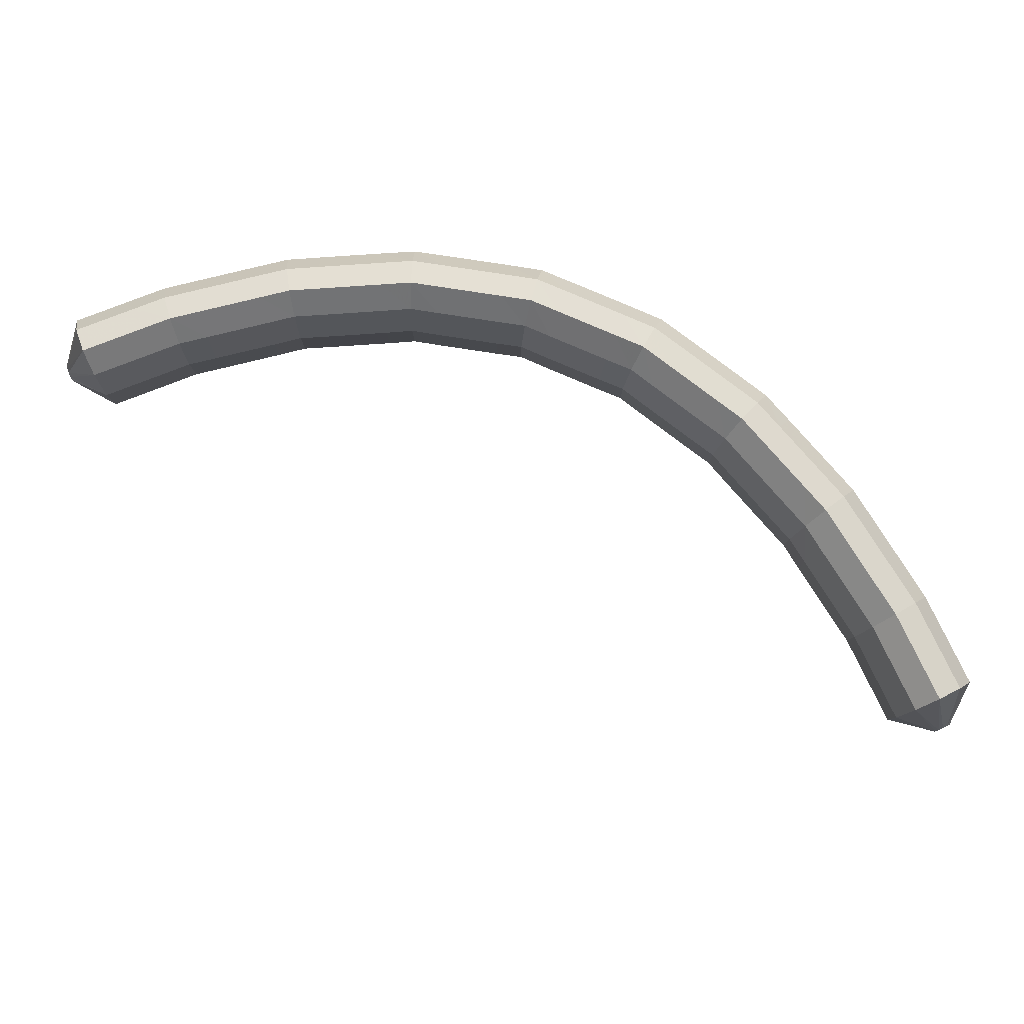
<metadata>
{"format":"obj","ext":"obj","renderer":"f3d","projection":"perspective","resolution":1024,"background":"white","views":[{"elev":-57.8,"azim":-163.6,"up":"+Z"}]}
</metadata>
<code>
g tube1
v 157.6 163.6 142.1
v 157.5 163.7 141.9
v 157.4 163.6 141.6
v 157.4 163.4 141.4
v 157.4 163.2 141.3
v 157.4 162.9 141.4
v 157.4 162.7 141.6
v 157.5 162.7 141.9
v 157.6 162.8 142.1
v 157.6 163.1 142.3
v 157.6 163.3 142.3
v 157.6 163.6 142.1
v 156.1 165.1 143.7
v 155.6 166.5 141.4
v 155.1 166.8 139.4
v 154.8 166 138.2
v 154.8 164.2 138.3
v 155.2 162.2 139.7
v 155.7 160.4 141.8
v 156.2 159.5 144.1
v 156.6 159.8 145.8
v 156.7 161.2 146.3
v 156.5 163.1 145.6
v 156.1 165.1 143.7
v 154.4 165.1 144.1
v 153.8 166.5 141.8
v 153.3 166.8 139.8
v 153.1 166 138.6
v 153.1 164.2 138.7
v 153.4 162.2 140.1
v 153.9 160.4 142.2
v 154.5 159.5 144.5
v 154.9 159.8 146.2
v 155 161.2 146.7
v 154.8 163.1 146
v 154.4 165.1 144.1
v 152.6 165.1 144.5
v 152.1 166.5 142.2
v 151.6 166.8 140.2
v 151.3 166 139
v 151.4 164.2 139.1
v 151.7 162.2 140.5
v 152.2 160.4 142.6
v 152.7 159.5 144.9
v 153.1 159.8 146.6
v 153.2 161.2 147.1
v 153.1 163.1 146.4
v 152.6 165.1 144.5
v 150.7 165.1 145
v 150.2 166.5 142.7
v 149.8 166.8 140.6
v 149.6 166 139.4
v 149.7 164.2 139.5
v 150.1 162.2 140.9
v 150.6 160.4 143
v 151.1 159.5 145.3
v 151.4 159.8 147
v 151.4 161.2 147.5
v 151.2 163.1 146.8
v 150.7 165.1 145
v 148.8 164.9 145.3
v 148.3 166.3 142.9
v 148 166.6 140.9
v 147.9 165.8 139.7
v 148.1 164.1 139.8
v 148.5 162 141.1
v 149 160.2 143.3
v 149.4 159.4 145.5
v 149.7 159.6 147.2
v 149.6 161 147.8
v 149.3 162.9 147.1
v 148.8 164.9 145.3
v 147.1 164.7 145.5
v 146.6 166.1 143.2
v 146.2 166.4 141.1
v 146.1 165.6 139.9
v 146.3 163.9 140
v 146.8 161.8 141.4
v 147.3 160.1 143.5
v 147.7 159.2 145.8
v 147.9 159.5 147.5
v 147.9 160.8 148.1
v 147.6 162.8 147.3
v 147.1 164.7 145.5
v 145.3 164.6 145.8
v 144.8 165.9 143.5
v 144.5 166.2 141.4
v 144.4 165.4 140.2
v 144.6 163.7 140.3
v 145 161.6 141.6
v 145.5 159.9 143.8
v 145.9 159 146.1
v 146.2 159.3 147.8
v 146.1 160.6 148.3
v 145.8 162.6 147.6
v 145.3 164.6 145.8
v 143.4 164.4 146.1
v 142.9 165.7 143.8
v 142.6 166.1 141.7
v 142.7 165.2 140.5
v 143 163.5 140.5
v 143.4 161.5 141.9
v 144 159.7 144
v 144.3 158.8 146.3
v 144.4 159.1 148
v 144.3 160.4 148.6
v 143.9 162.4 147.9
v 143.4 164.4 146.1
v 141.4 163.9 146.2
v 141 165.3 143.8
v 140.8 165.6 141.7
v 141 164.8 140.5
v 141.4 163.1 140.6
v 141.9 161.1 141.9
v 142.4 159.4 144.1
v 142.7 158.5 146.4
v 142.7 158.7 148.1
v 142.5 160 148.7
v 142 161.9 148
v 141.4 163.9 146.2
v 139.7 163.5 146.2
v 139.3 164.9 143.9
v 139.1 165.2 141.8
v 139.2 164.4 140.6
v 139.6 162.7 140.7
v 140.2 160.7 142
v 140.7 158.9 144.2
v 141 158 146.5
v 141 158.3 148.2
v 140.7 159.6 148.8
v 140.2 161.5 148
v 139.7 163.5 146.2
v 138 163.1 146.3
v 137.5 164.5 144
v 137.4 164.8 141.9
v 137.5 164 140.7
v 137.9 162.3 140.8
v 138.5 160.3 142.1
v 139 158.5 144.2
v 139.3 157.6 146.5
v 139.3 157.9 148.2
v 139 159.2 148.8
v 138.5 161.1 148.1
v 138 163.1 146.3
v 136 162.6 146.4
v 135.6 164 144.1
v 135.5 164.4 142
v 135.8 163.6 140.8
v 136.4 162 140.8
v 137 159.9 142.1
v 137.5 158.2 144.3
v 137.7 157.3 146.6
v 137.6 157.5 148.3
v 137.2 158.7 148.9
v 136.6 160.6 148.2
v 136 162.6 146.4
v 134.1 161.8 146.2
v 133.7 163.2 143.9
v 133.8 163.6 141.8
v 134.2 162.9 140.6
v 134.9 161.3 140.7
v 135.6 159.3 142
v 136.1 157.6 144.1
v 136.2 156.6 146.4
v 136 156.8 148.1
v 135.4 158 148.7
v 134.7 159.9 148
v 134.1 161.8 146.2
v 132.5 161.1 146
v 132.1 162.5 143.7
v 132.2 162.9 141.6
v 132.6 162.2 140.4
v 133.3 160.6 140.5
v 134 158.7 141.8
v 134.5 156.9 144
v 134.6 156 146.3
v 134.4 156.1 148
v 133.8 157.3 148.5
v 133.1 159.2 147.8
v 132.5 161.1 146
v 130.8 160.4 145.8
v 130.5 161.8 143.5
v 130.5 162.3 141.4
v 131 161.6 140.2
v 131.6 160 140.3
v 132.3 158 141.6
v 132.8 156.2 143.8
v 133 155.3 146.1
v 132.7 155.4 147.8
v 132.2 156.6 148.4
v 131.5 158.5 147.6
v 130.8 160.4 145.8
v 128.9 159.6 145.6
v 128.6 161 143.3
v 128.8 161.5 141.2
v 129.4 160.9 140.1
v 130.2 159.4 140.2
v 131 157.4 141.5
v 131.5 155.7 143.6
v 131.5 154.7 145.9
v 131.1 154.7 147.6
v 130.4 155.9 148.2
v 129.6 157.7 147.4
v 128.9 159.6 145.6
v 127.2 158.5 145.1
v 127 159.9 142.8
v 127.3 160.5 140.7
v 128 159.9 139.6
v 128.9 158.5 139.7
v 129.8 156.6 141.1
v 130.3 154.8 143.3
v 130.3 153.8 145.5
v 129.8 153.8 147.2
v 128.9 154.8 147.7
v 127.9 156.6 146.9
v 127.2 158.5 145.1
v 125.8 157.5 144.6
v 125.6 159 142.3
v 125.8 159.5 140.3
v 126.6 159 139.2
v 127.5 157.5 139.3
v 128.4 155.6 140.7
v 128.9 153.9 142.8
v 128.9 152.8 145.1
v 128.3 152.8 146.7
v 127.5 153.9 147.2
v 126.5 155.6 146.5
v 125.8 157.5 144.6
v 124.4 156.5 144.2
v 124.1 158 141.9
v 124.4 158.5 139.8
v 125.1 158 138.7
v 126.1 156.6 138.8
v 126.9 154.7 140.2
v 127.5 152.9 142.4
v 127.4 151.9 144.6
v 126.9 151.9 146.3
v 126 152.9 146.8
v 125.1 154.6 146
v 124.4 156.5 144.2
v 122.7 155.4 143.6
v 122.5 156.9 141.4
v 122.9 157.5 139.4
v 123.8 157.1 138.3
v 124.8 155.7 138.4
v 125.7 153.9 139.8
v 126.3 152.1 142
v 126.2 151 144.2
v 125.5 150.9 145.8
v 124.5 151.9 146.3
v 123.5 153.5 145.5
v 122.7 155.4 143.6
v 121.4 154 142.8
v 121.2 155.5 140.6
v 121.7 156.2 138.6
v 122.6 155.9 137.6
v 123.8 154.6 137.8
v 124.8 152.9 139.2
v 125.3 151.1 141.4
v 125.2 150 143.6
v 124.4 149.8 145.2
v 123.3 150.6 145.6
v 122.2 152.2 144.7
v 121.4 154 142.8
v 120.3 152.8 142.1
v 120.1 154.4 139.9
v 120.5 155.1 137.9
v 121.5 154.7 136.9
v 122.7 153.5 137.1
v 123.7 151.7 138.6
v 124.2 149.9 140.7
v 124 148.8 142.9
v 123.3 148.6 144.5
v 122.2 149.4 144.9
v 121 151 144
v 120.3 152.8 142.1
v 119.1 151.7 141.5
v 118.9 153.2 139.2
v 119.4 153.9 137.2
v 120.4 153.5 136.2
v 121.5 152.3 136.4
v 122.5 150.5 137.9
v 123 148.7 140
v 122.9 147.6 142.2
v 122.1 147.4 143.8
v 121 148.2 144.2
v 119.9 149.8 143.3
v 119.1 151.7 141.5
v 117.8 150.3 140.7
v 117.7 151.8 138.4
v 118.2 152.6 136.5
v 119.3 152.4 135.5
v 120.5 151.2 135.8
v 121.6 149.5 137.3
v 122.1 147.7 139.4
v 121.9 146.5 141.6
v 121 146.2 143.1
v 119.8 147 143.4
v 118.6 148.5 142.5
v 117.8 150.3 140.7
v 116.9 148.8 139.7
v 116.7 150.4 137.4
v 117.3 151.2 135.6
v 118.4 151.1 134.7
v 119.7 150 135
v 120.8 148.3 136.5
v 121.3 146.6 138.7
v 121.1 145.3 140.8
v 120.2 145 142.2
v 118.9 145.6 142.5
v 117.7 147 141.6
v 116.9 148.8 139.7
v 116 147.5 138.8
v 115.9 149.1 136.6
v 116.5 149.9 134.7
v 117.6 149.8 133.8
v 118.9 148.7 134.2
v 120 147 135.7
v 120.5 145.3 137.8
v 120.3 144 139.9
v 119.4 143.7 141.4
v 118.1 144.3 141.7
v 116.8 145.7 140.7
v 116 147.5 138.8
v 115.2 146.2 138
v 115 147.8 135.7
v 115.6 148.6 133.9
v 116.7 148.5 133
v 118.1 147.4 133.3
v 119.1 145.7 134.8
v 119.6 144 136.9
v 119.4 142.7 139.1
v 118.5 142.3 140.5
v 117.2 143 140.8
v 116 144.4 139.8
v 115.2 146.2 138
v 114.2 144.8 137
v 114.1 146.3 134.8
v 114.7 147.3 133
v 115.9 147.2 132.1
v 117.3 146.2 132.5
v 118.4 144.6 134
v 118.9 142.8 136.2
v 118.6 141.5 138.3
v 117.7 141.1 139.7
v 116.4 141.6 139.9
v 115.1 143 138.9
v 114.2 144.8 137
v 113.6 143.2 135.9
v 113.4 144.9 133.7
v 114.1 145.8 131.9
v 115.3 145.9 131.1
v 116.7 144.9 131.6
v 117.8 143.3 133.1
v 118.3 141.6 135.3
v 118.1 140.2 137.4
v 117.1 139.7 138.7
v 115.7 140.2 138.9
v 114.4 141.5 137.8
v 113.6 143.2 135.9
v 113 141.9 135
v 112.8 143.5 132.7
v 113.5 144.5 131
v 114.7 144.5 130.2
v 116.1 143.6 130.6
v 117.2 142 132.2
v 117.7 140.2 134.3
v 117.5 138.9 136.4
v 116.5 138.3 137.7
v 115.1 138.8 137.9
v 113.8 140.1 136.9
v 113 141.9 135
v 112.4 140.5 134
v 112.2 142.1 131.8
v 112.9 143.1 130
v 114.1 143.1 129.2
v 115.5 142.2 129.7
v 116.6 140.6 131.2
v 117.1 138.8 133.4
v 116.9 137.5 135.4
v 115.9 137 136.8
v 114.5 137.4 136.9
v 113.2 138.8 135.9
v 112.4 140.5 134
v 111.7 139 132.9
v 111.6 140.7 130.7
v 112.3 141.7 129
v 113.5 141.8 128.3
v 114.9 140.9 128.7
v 116.1 139.3 130.3
v 116.6 137.6 132.5
v 116.3 136.2 134.5
v 115.3 135.6 135.8
v 113.9 136 135.9
v 112.6 137.3 134.9
v 111.7 139 132.9
v 111.3 137.5 131.8
v 111.2 139.2 129.6
v 111.9 140.2 127.9
v 113.1 140.4 127.2
v 114.5 139.6 127.8
v 115.7 138 129.4
v 116.2 136.3 131.5
v 115.9 134.9 133.5
v 114.9 134.2 134.8
v 113.5 134.6 134.9
v 112.1 135.8 133.8
v 111.3 137.5 131.8
v 110.9 136.1 130.8
v 110.8 137.8 128.6
v 111.4 138.8 126.9
v 112.7 139 126.2
v 114.1 138.2 126.7
v 115.3 136.7 128.3
v 115.8 134.9 130.5
v 115.5 133.5 132.5
v 114.5 132.9 133.8
v 113.1 133.2 133.8
v 111.7 134.4 132.7
v 110.9 136.1 130.8
v 110.4 134.7 129.7
v 110.3 136.4 127.6
v 111 137.5 125.9
v 112.3 137.6 125.2
v 113.7 136.8 125.7
v 114.9 135.3 127.3
v 115.4 133.5 129.4
v 115.1 132.1 131.5
v 114.1 131.5 132.7
v 112.7 131.8 132.8
v 111.3 133 131.7
v 110.4 134.7 129.7
v 112 133.2 128.1
v 112 133.4 127.9
v 112.2 133.5 127.7
v 112.4 133.5 127.6
v 112.7 133.4 127.6
v 112.9 133.2 127.8
v 112.9 133 128
v 112.8 132.9 128.2
v 112.6 132.9 128.4
v 112.3 132.9 128.4
v 112.1 133 128.3
v 112 133.2 128.1
f 1 2 14
f 14 13 1
f 2 3 15
f 15 14 2
f 3 4 16
f 16 15 3
f 4 5 17
f 17 16 4
f 5 6 18
f 18 17 5
f 6 7 19
f 19 18 6
f 7 8 20
f 20 19 7
f 8 9 21
f 21 20 8
f 9 10 22
f 22 21 9
f 10 11 23
f 23 22 10
f 11 12 24
f 24 23 11
f 13 14 26
f 26 25 13
f 14 15 27
f 27 26 14
f 15 16 28
f 28 27 15
f 16 17 29
f 29 28 16
f 17 18 30
f 30 29 17
f 18 19 31
f 31 30 18
f 19 20 32
f 32 31 19
f 20 21 33
f 33 32 20
f 21 22 34
f 34 33 21
f 22 23 35
f 35 34 22
f 23 24 36
f 36 35 23
f 25 26 38
f 38 37 25
f 26 27 39
f 39 38 26
f 27 28 40
f 40 39 27
f 28 29 41
f 41 40 28
f 29 30 42
f 42 41 29
f 30 31 43
f 43 42 30
f 31 32 44
f 44 43 31
f 32 33 45
f 45 44 32
f 33 34 46
f 46 45 33
f 34 35 47
f 47 46 34
f 35 36 48
f 48 47 35
f 37 38 50
f 50 49 37
f 38 39 51
f 51 50 38
f 39 40 52
f 52 51 39
f 40 41 53
f 53 52 40
f 41 42 54
f 54 53 41
f 42 43 55
f 55 54 42
f 43 44 56
f 56 55 43
f 44 45 57
f 57 56 44
f 45 46 58
f 58 57 45
f 46 47 59
f 59 58 46
f 47 48 60
f 60 59 47
f 49 50 62
f 62 61 49
f 50 51 63
f 63 62 50
f 51 52 64
f 64 63 51
f 52 53 65
f 65 64 52
f 53 54 66
f 66 65 53
f 54 55 67
f 67 66 54
f 55 56 68
f 68 67 55
f 56 57 69
f 69 68 56
f 57 58 70
f 70 69 57
f 58 59 71
f 71 70 58
f 59 60 72
f 72 71 59
f 61 62 74
f 74 73 61
f 62 63 75
f 75 74 62
f 63 64 76
f 76 75 63
f 64 65 77
f 77 76 64
f 65 66 78
f 78 77 65
f 66 67 79
f 79 78 66
f 67 68 80
f 80 79 67
f 68 69 81
f 81 80 68
f 69 70 82
f 82 81 69
f 70 71 83
f 83 82 70
f 71 72 84
f 84 83 71
f 73 74 86
f 86 85 73
f 74 75 87
f 87 86 74
f 75 76 88
f 88 87 75
f 76 77 89
f 89 88 76
f 77 78 90
f 90 89 77
f 78 79 91
f 91 90 78
f 79 80 92
f 92 91 79
f 80 81 93
f 93 92 80
f 81 82 94
f 94 93 81
f 82 83 95
f 95 94 82
f 83 84 96
f 96 95 83
f 85 86 98
f 98 97 85
f 86 87 99
f 99 98 86
f 87 88 100
f 100 99 87
f 88 89 101
f 101 100 88
f 89 90 102
f 102 101 89
f 90 91 103
f 103 102 90
f 91 92 104
f 104 103 91
f 92 93 105
f 105 104 92
f 93 94 106
f 106 105 93
f 94 95 107
f 107 106 94
f 95 96 108
f 108 107 95
f 97 98 110
f 110 109 97
f 98 99 111
f 111 110 98
f 99 100 112
f 112 111 99
f 100 101 113
f 113 112 100
f 101 102 114
f 114 113 101
f 102 103 115
f 115 114 102
f 103 104 116
f 116 115 103
f 104 105 117
f 117 116 104
f 105 106 118
f 118 117 105
f 106 107 119
f 119 118 106
f 107 108 120
f 120 119 107
f 109 110 122
f 122 121 109
f 110 111 123
f 123 122 110
f 111 112 124
f 124 123 111
f 112 113 125
f 125 124 112
f 113 114 126
f 126 125 113
f 114 115 127
f 127 126 114
f 115 116 128
f 128 127 115
f 116 117 129
f 129 128 116
f 117 118 130
f 130 129 117
f 118 119 131
f 131 130 118
f 119 120 132
f 132 131 119
f 121 122 134
f 134 133 121
f 122 123 135
f 135 134 122
f 123 124 136
f 136 135 123
f 124 125 137
f 137 136 124
f 125 126 138
f 138 137 125
f 126 127 139
f 139 138 126
f 127 128 140
f 140 139 127
f 128 129 141
f 141 140 128
f 129 130 142
f 142 141 129
f 130 131 143
f 143 142 130
f 131 132 144
f 144 143 131
f 133 134 146
f 146 145 133
f 134 135 147
f 147 146 134
f 135 136 148
f 148 147 135
f 136 137 149
f 149 148 136
f 137 138 150
f 150 149 137
f 138 139 151
f 151 150 138
f 139 140 152
f 152 151 139
f 140 141 153
f 153 152 140
f 141 142 154
f 154 153 141
f 142 143 155
f 155 154 142
f 143 144 156
f 156 155 143
f 145 146 158
f 158 157 145
f 146 147 159
f 159 158 146
f 147 148 160
f 160 159 147
f 148 149 161
f 161 160 148
f 149 150 162
f 162 161 149
f 150 151 163
f 163 162 150
f 151 152 164
f 164 163 151
f 152 153 165
f 165 164 152
f 153 154 166
f 166 165 153
f 154 155 167
f 167 166 154
f 155 156 168
f 168 167 155
f 157 158 170
f 170 169 157
f 158 159 171
f 171 170 158
f 159 160 172
f 172 171 159
f 160 161 173
f 173 172 160
f 161 162 174
f 174 173 161
f 162 163 175
f 175 174 162
f 163 164 176
f 176 175 163
f 164 165 177
f 177 176 164
f 165 166 178
f 178 177 165
f 166 167 179
f 179 178 166
f 167 168 180
f 180 179 167
f 169 170 182
f 182 181 169
f 170 171 183
f 183 182 170
f 171 172 184
f 184 183 171
f 172 173 185
f 185 184 172
f 173 174 186
f 186 185 173
f 174 175 187
f 187 186 174
f 175 176 188
f 188 187 175
f 176 177 189
f 189 188 176
f 177 178 190
f 190 189 177
f 178 179 191
f 191 190 178
f 179 180 192
f 192 191 179
f 181 182 194
f 194 193 181
f 182 183 195
f 195 194 182
f 183 184 196
f 196 195 183
f 184 185 197
f 197 196 184
f 185 186 198
f 198 197 185
f 186 187 199
f 199 198 186
f 187 188 200
f 200 199 187
f 188 189 201
f 201 200 188
f 189 190 202
f 202 201 189
f 190 191 203
f 203 202 190
f 191 192 204
f 204 203 191
f 193 194 206
f 206 205 193
f 194 195 207
f 207 206 194
f 195 196 208
f 208 207 195
f 196 197 209
f 209 208 196
f 197 198 210
f 210 209 197
f 198 199 211
f 211 210 198
f 199 200 212
f 212 211 199
f 200 201 213
f 213 212 200
f 201 202 214
f 214 213 201
f 202 203 215
f 215 214 202
f 203 204 216
f 216 215 203
f 205 206 218
f 218 217 205
f 206 207 219
f 219 218 206
f 207 208 220
f 220 219 207
f 208 209 221
f 221 220 208
f 209 210 222
f 222 221 209
f 210 211 223
f 223 222 210
f 211 212 224
f 224 223 211
f 212 213 225
f 225 224 212
f 213 214 226
f 226 225 213
f 214 215 227
f 227 226 214
f 215 216 228
f 228 227 215
f 217 218 230
f 230 229 217
f 218 219 231
f 231 230 218
f 219 220 232
f 232 231 219
f 220 221 233
f 233 232 220
f 221 222 234
f 234 233 221
f 222 223 235
f 235 234 222
f 223 224 236
f 236 235 223
f 224 225 237
f 237 236 224
f 225 226 238
f 238 237 225
f 226 227 239
f 239 238 226
f 227 228 240
f 240 239 227
f 229 230 242
f 242 241 229
f 230 231 243
f 243 242 230
f 231 232 244
f 244 243 231
f 232 233 245
f 245 244 232
f 233 234 246
f 246 245 233
f 234 235 247
f 247 246 234
f 235 236 248
f 248 247 235
f 236 237 249
f 249 248 236
f 237 238 250
f 250 249 237
f 238 239 251
f 251 250 238
f 239 240 252
f 252 251 239
f 241 242 254
f 254 253 241
f 242 243 255
f 255 254 242
f 243 244 256
f 256 255 243
f 244 245 257
f 257 256 244
f 245 246 258
f 258 257 245
f 246 247 259
f 259 258 246
f 247 248 260
f 260 259 247
f 248 249 261
f 261 260 248
f 249 250 262
f 262 261 249
f 250 251 263
f 263 262 250
f 251 252 264
f 264 263 251
f 253 254 266
f 266 265 253
f 254 255 267
f 267 266 254
f 255 256 268
f 268 267 255
f 256 257 269
f 269 268 256
f 257 258 270
f 270 269 257
f 258 259 271
f 271 270 258
f 259 260 272
f 272 271 259
f 260 261 273
f 273 272 260
f 261 262 274
f 274 273 261
f 262 263 275
f 275 274 262
f 263 264 276
f 276 275 263
f 265 266 278
f 278 277 265
f 266 267 279
f 279 278 266
f 267 268 280
f 280 279 267
f 268 269 281
f 281 280 268
f 269 270 282
f 282 281 269
f 270 271 283
f 283 282 270
f 271 272 284
f 284 283 271
f 272 273 285
f 285 284 272
f 273 274 286
f 286 285 273
f 274 275 287
f 287 286 274
f 275 276 288
f 288 287 275
f 277 278 290
f 290 289 277
f 278 279 291
f 291 290 278
f 279 280 292
f 292 291 279
f 280 281 293
f 293 292 280
f 281 282 294
f 294 293 281
f 282 283 295
f 295 294 282
f 283 284 296
f 296 295 283
f 284 285 297
f 297 296 284
f 285 286 298
f 298 297 285
f 286 287 299
f 299 298 286
f 287 288 300
f 300 299 287
f 289 290 302
f 302 301 289
f 290 291 303
f 303 302 290
f 291 292 304
f 304 303 291
f 292 293 305
f 305 304 292
f 293 294 306
f 306 305 293
f 294 295 307
f 307 306 294
f 295 296 308
f 308 307 295
f 296 297 309
f 309 308 296
f 297 298 310
f 310 309 297
f 298 299 311
f 311 310 298
f 299 300 312
f 312 311 299
f 301 302 314
f 314 313 301
f 302 303 315
f 315 314 302
f 303 304 316
f 316 315 303
f 304 305 317
f 317 316 304
f 305 306 318
f 318 317 305
f 306 307 319
f 319 318 306
f 307 308 320
f 320 319 307
f 308 309 321
f 321 320 308
f 309 310 322
f 322 321 309
f 310 311 323
f 323 322 310
f 311 312 324
f 324 323 311
f 313 314 326
f 326 325 313
f 314 315 327
f 327 326 314
f 315 316 328
f 328 327 315
f 316 317 329
f 329 328 316
f 317 318 330
f 330 329 317
f 318 319 331
f 331 330 318
f 319 320 332
f 332 331 319
f 320 321 333
f 333 332 320
f 321 322 334
f 334 333 321
f 322 323 335
f 335 334 322
f 323 324 336
f 336 335 323
f 325 326 338
f 338 337 325
f 326 327 339
f 339 338 326
f 327 328 340
f 340 339 327
f 328 329 341
f 341 340 328
f 329 330 342
f 342 341 329
f 330 331 343
f 343 342 330
f 331 332 344
f 344 343 331
f 332 333 345
f 345 344 332
f 333 334 346
f 346 345 333
f 334 335 347
f 347 346 334
f 335 336 348
f 348 347 335
f 337 338 350
f 350 349 337
f 338 339 351
f 351 350 338
f 339 340 352
f 352 351 339
f 340 341 353
f 353 352 340
f 341 342 354
f 354 353 341
f 342 343 355
f 355 354 342
f 343 344 356
f 356 355 343
f 344 345 357
f 357 356 344
f 345 346 358
f 358 357 345
f 346 347 359
f 359 358 346
f 347 348 360
f 360 359 347
f 349 350 362
f 362 361 349
f 350 351 363
f 363 362 350
f 351 352 364
f 364 363 351
f 352 353 365
f 365 364 352
f 353 354 366
f 366 365 353
f 354 355 367
f 367 366 354
f 355 356 368
f 368 367 355
f 356 357 369
f 369 368 356
f 357 358 370
f 370 369 357
f 358 359 371
f 371 370 358
f 359 360 372
f 372 371 359
f 361 362 374
f 374 373 361
f 362 363 375
f 375 374 362
f 363 364 376
f 376 375 363
f 364 365 377
f 377 376 364
f 365 366 378
f 378 377 365
f 366 367 379
f 379 378 366
f 367 368 380
f 380 379 367
f 368 369 381
f 381 380 368
f 369 370 382
f 382 381 369
f 370 371 383
f 383 382 370
f 371 372 384
f 384 383 371
f 373 374 386
f 386 385 373
f 374 375 387
f 387 386 374
f 375 376 388
f 388 387 375
f 376 377 389
f 389 388 376
f 377 378 390
f 390 389 377
f 378 379 391
f 391 390 378
f 379 380 392
f 392 391 379
f 380 381 393
f 393 392 380
f 381 382 394
f 394 393 381
f 382 383 395
f 395 394 382
f 383 384 396
f 396 395 383
f 385 386 398
f 398 397 385
f 386 387 399
f 399 398 386
f 387 388 400
f 400 399 387
f 388 389 401
f 401 400 388
f 389 390 402
f 402 401 389
f 390 391 403
f 403 402 390
f 391 392 404
f 404 403 391
f 392 393 405
f 405 404 392
f 393 394 406
f 406 405 393
f 394 395 407
f 407 406 394
f 395 396 408
f 408 407 395
f 397 398 410
f 410 409 397
f 398 399 411
f 411 410 398
f 399 400 412
f 412 411 399
f 400 401 413
f 413 412 400
f 401 402 414
f 414 413 401
f 402 403 415
f 415 414 402
f 403 404 416
f 416 415 403
f 404 405 417
f 417 416 404
f 405 406 418
f 418 417 405
f 406 407 419
f 419 418 406
f 407 408 420
f 420 419 407
f 409 410 422
f 422 421 409
f 410 411 423
f 423 422 410
f 411 412 424
f 424 423 411
f 412 413 425
f 425 424 412
f 413 414 426
f 426 425 413
f 414 415 427
f 427 426 414
f 415 416 428
f 428 427 415
f 416 417 429
f 429 428 416
f 417 418 430
f 430 429 417
f 418 419 431
f 431 430 418
f 419 420 432
f 432 431 419
f 421 422 434
f 434 433 421
f 422 423 435
f 435 434 422
f 423 424 436
f 436 435 423
f 424 425 437
f 437 436 424
f 425 426 438
f 438 437 425
f 426 427 439
f 439 438 426
f 427 428 440
f 440 439 427
f 428 429 441
f 441 440 428
f 429 430 442
f 442 441 429
f 430 431 443
f 443 442 430
f 431 432 444
f 444 443 431
g

</code>
